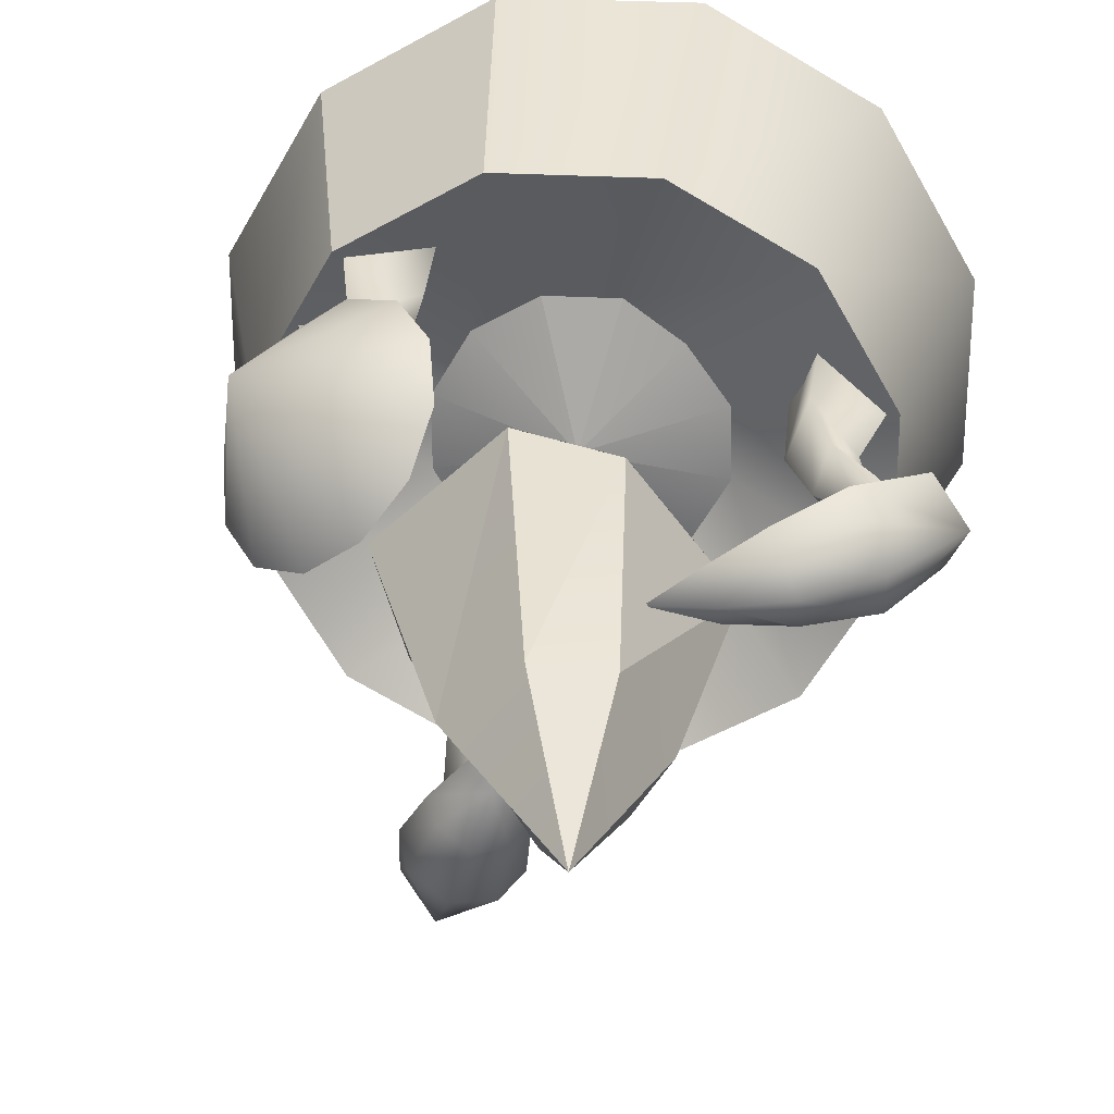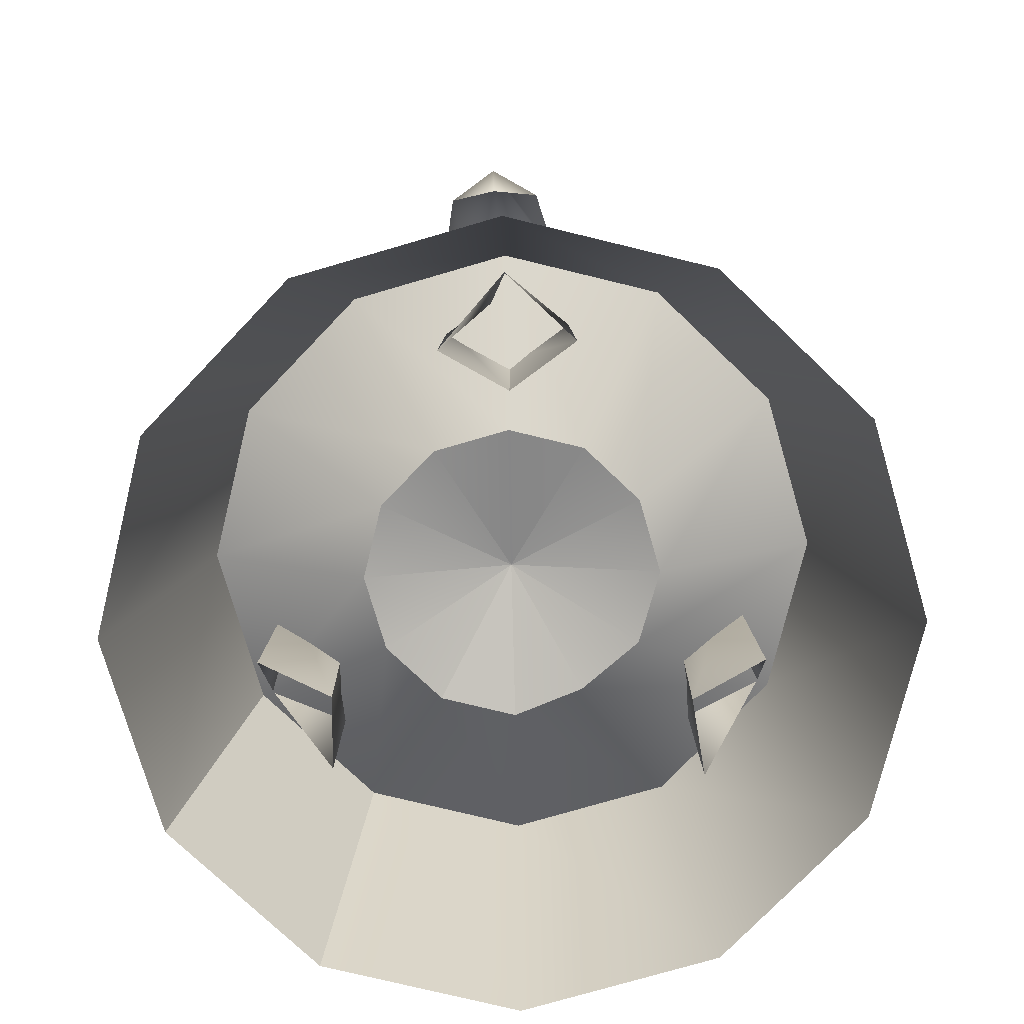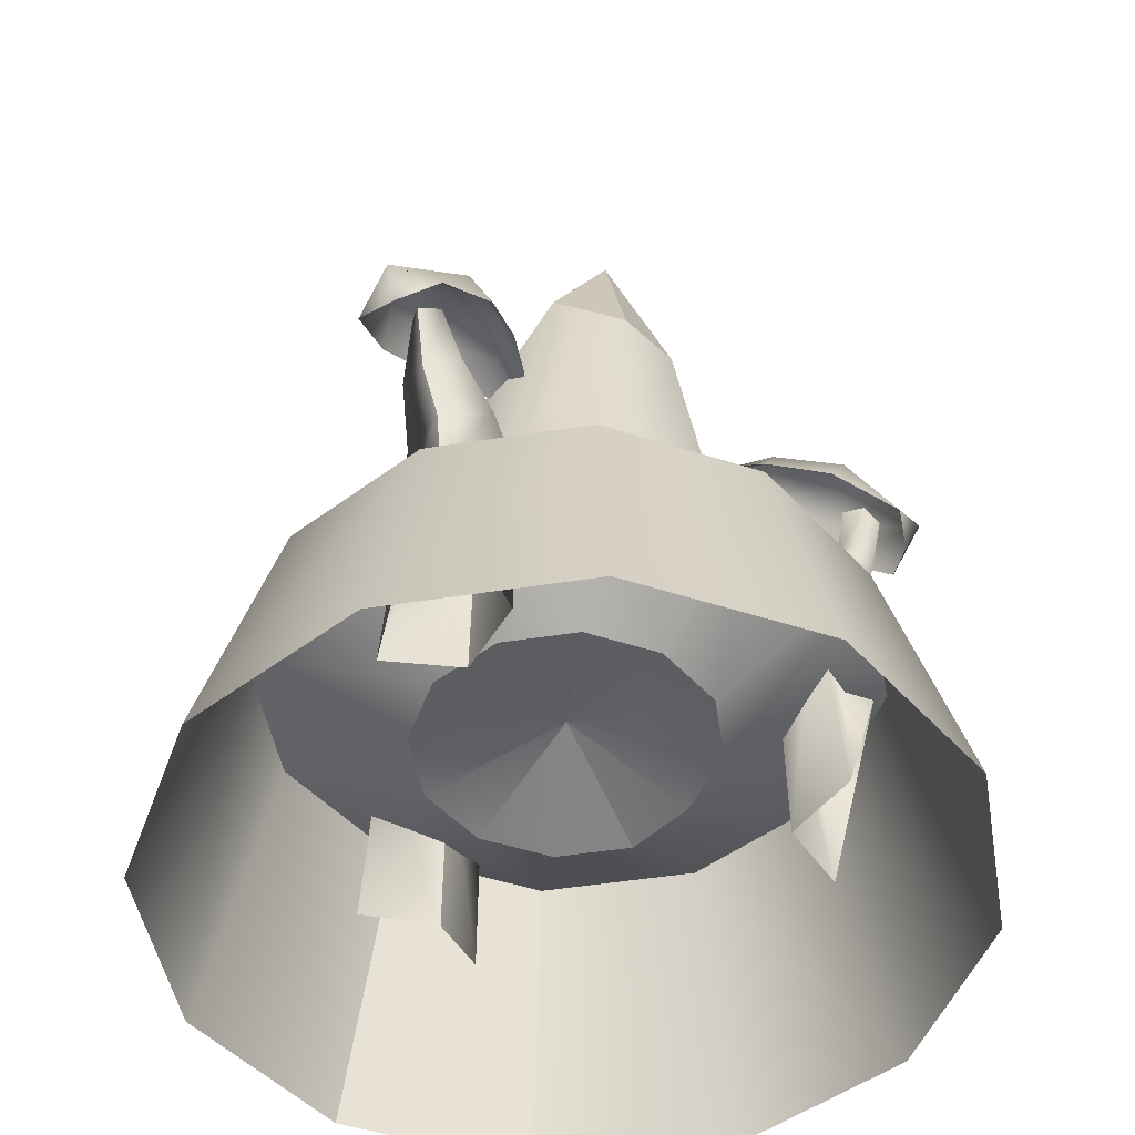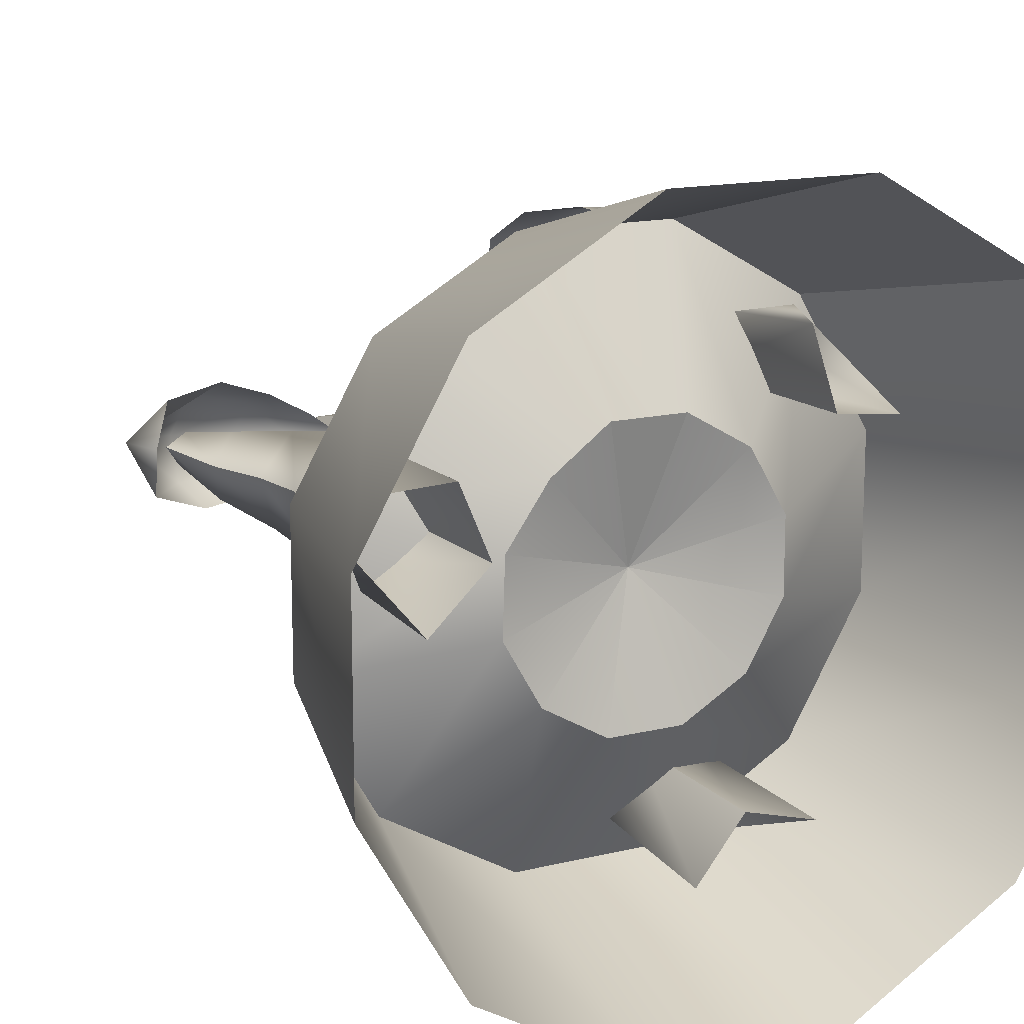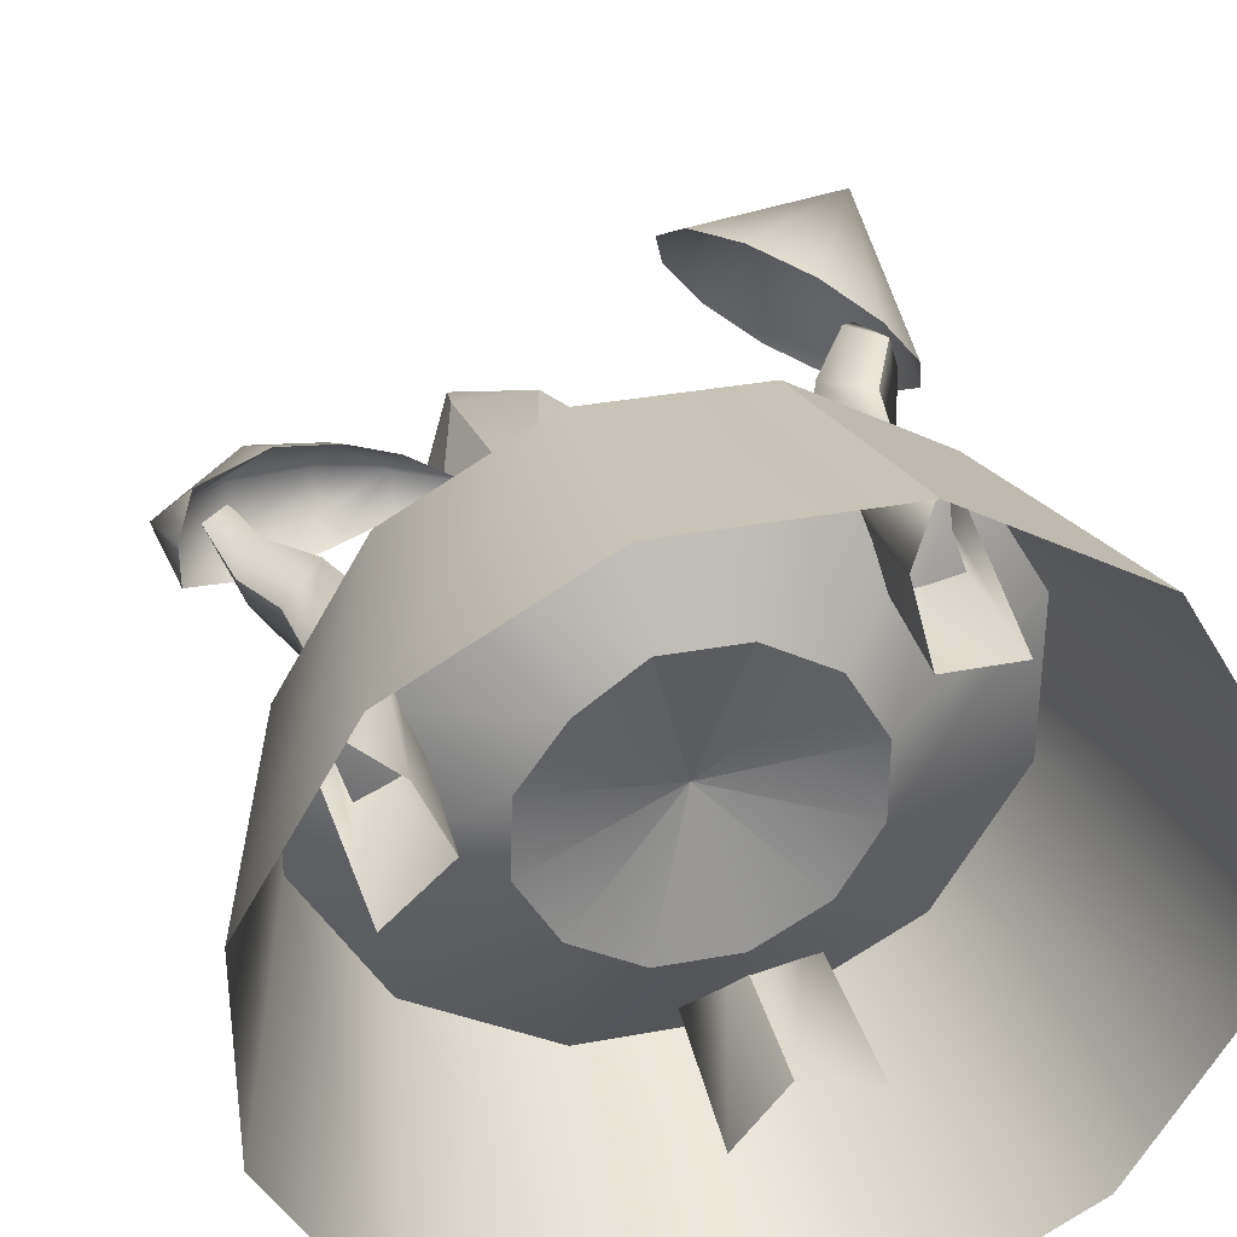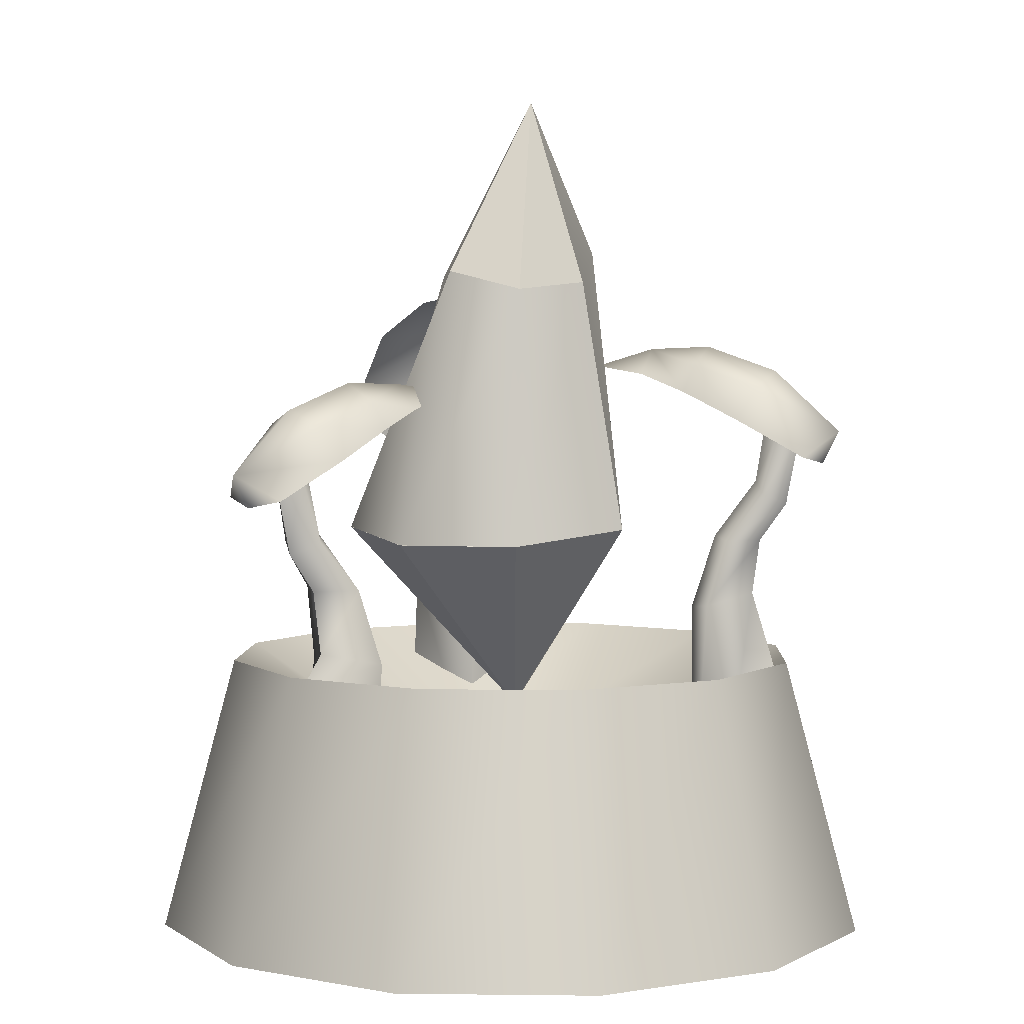
<metadata>
{"format":"obj","ext":"obj","renderer":"f3d","projection":"perspective","resolution":1024,"background":"white","views":[{"elev":26.9,"azim":-174.7,"up":"+Z"},{"elev":-75.6,"azim":166.3,"up":"+Y"},{"elev":-48.4,"azim":-170.0,"up":"+Y"},{"elev":14.7,"azim":-28.0,"up":"+Z"},{"elev":34.7,"azim":-13.9,"up":"+Z"},{"elev":3.7,"azim":-147.8,"up":"+Y"}]}
</metadata>
<code>
v  -35 89.96 -5.454
v  -13.27 94.82 25.05
v  -16.57 153.1 12.41
v  -21.13 87.05 -28.72
v  -25.99 145.9 -7.949
v  -17.78 144.1 -21.72
v  5.248 86.79 -35.51
v  -2.28 148.3 -26.34
v  28.68 89.33 -21.86
v  12.06 131.8 -15.74
v  35.44 93.18 4.243
v  15.65 147.6 -2.197
v  -0.3769 152.2 13.21
v  -10.96 186.9 -5.909
v  8.388 96.21 30.9
v  -1.828 47.23 1.916
v  -13.27 94.8 25.05
v  -35 89.94 -5.451
v  -1.575 47.25 1.791
v  35.45 93.16 4.246
v  8.389 96.19 30.91
v  -1.7 47.25 1.919
v  -1.728 47.25 1.687
v  5.248 86.78 -35.51
v  28.68 89.31 -21.86
v  -21.13 87.04 -28.71
v  -35 89.94 -5.451
v  35.45 93.16 4.246
g Mesh02
f 1 2 3
f 4 1 5
f 4 5 6
f 7 4 6
f 7 6 8
f 9 7 8
f 9 8 10
f 11 9 10
f 11 10 12
f 2 13 3
f 3 13 14
f 1 3 5
f 5 3 14
f 2 15 13
f 15 12 13
f 13 12 14
f 15 11 12
f 10 8 14
f 8 6 14
f 6 5 14
f 16 17 18
f 19 20 21
f 22 21 17
f 23 24 25
f 23 26 24
f 23 27 26
f 23 25 28
f 12 10 14
v  -30.53 38.25 11.06
v  -21.24 38.25 24.24
v  -0.1469 45.78 2.735
v  -8.558 38.25 33.56
v  -31.06 38.25 -5.41
v  22.18 38.25 25.33
v  30.41 38.25 11.06
v  7.913 38.25 33.56
v  30.41 38.25 -5.41
v  -22.82 38.25 -19.67
v  22.18 38.25 -19.67
v  -8.558 38.25 -27.91
v  7.913 38.25 -27.91
v  -21.63 -2.136 82.36
v  20.99 -2.136 82.36
v  16.73 58.94 66.45
v  -17.37 58.94 66.45
v  -58.54 -2.136 61.05
v  -46.9 58.94 49.4
v  -79.85 -2.136 24.14
v  -63.95 58.94 19.87
v  -79.85 -2.136 -18.48
v  -63.95 58.94 -14.22
v  -58.54 -2.136 -55.39
v  -46.9 58.94 -43.75
v  -21.63 -2.136 -76.7
v  -17.37 58.94 -60.8
v  20.99 -2.136 -76.7
v  16.73 58.94 -60.8
v  57.9 -2.136 -55.39
v  46.25 58.94 -43.75
v  79.21 -2.136 -18.48
v  63.3 58.94 -14.22
v  79.21 -2.136 24.14
v  63.3 58.94 19.87
v  57.9 -2.136 61.05
v  46.25 58.94 49.4
v  -55.09 20.68 3.253
v  -61.26 57.88 19.09
v  -56.18 74.82 17.76
v  -51.82 72.84 3.755
v  -57.95 87.08 17.91
v  -54.86 87.41 7.234
v  -63.97 95.57 19.06
v  -61.91 98.03 11.68
v  -67.2 112.6 19.64
v  -64.24 113.7 15.49
v  -42.38 20.47 15.37
v  -42.07 71.25 14.79
v  -47.67 88.05 15.68
v  -57.01 100.7 17.48
v  -59.54 115.6 17.72
v  -0.2317 19.31 -53.11
v  10.62 19.55 -39.87
v  10.26 59.76 -38.89
v  0.3161 61.74 -49.68
v  12.29 78.29 -44.19
v  4.593 77.96 -52.2
v  15.4 90.95 -53.18
v  10.03 88.49 -58.66
v  16.46 105.1 -55.49
v  14.34 104.1 -60.14
v  16.14 56.06 -57.66
v  14.74 63.32 -52.61
v  15.51 77.33 -54.21
v  17.51 85.82 -60
v  18.63 101.4 -63.09
v  26.32 114.2 -54.71
v  28.89 107 -50.11
v  30.19 98.36 -64.68
v  19.88 119.3 -40.71
v  13.24 123.2 -44.07
v  9.05 122.9 -30.93
v  5.957 119.2 -45.16
v  2.933 117.3 -32.21
v  2.589 113.2 -44.36
v  14.88 117.4 -28.4
v  22.28 113.4 -38.08
v  8.915 114 -60.26
v  4.284 106.8 -57.96
v  18.09 117.5 -59.1
v  22.67 103.6 -73
v  11.83 98.17 -70.54
v  -41.04 121.7 25.97
v  -58.06 122.7 27.6
v  -53.96 115.6 30.95
v  -75.78 112.2 21.62
v  -61.2 125.8 18.78
v  -61.1 122.2 9.597
v  -45.56 131.3 15.98
v  -45.66 127.2 8.705
v  -31.97 130.8 13.71
v  -44.47 121.1 5.604
v  -32.44 125.1 7.584
v  -68.68 107.1 30.34
v  -58.26 114.9 5.484
v  -71.89 106.5 11.34
v  -30.36 125.5 19.94
v  -43.23 127.6 23.11
v  -62.51 114.1 21.88
v  -59.07 98.24 24.87
v  -50.75 87.72 26.35
v  -46.43 73.24 28.79
v  -49.13 20.23 30.98
v  43.4 105.8 46.94
v  39.12 98.24 51.21
v  46.46 95.57 49.27
v  41.66 100.7 43.98
v  31.46 87.72 47.66
v  35.05 88.05 37.14
v  26.51 73.24 47.18
v  30.97 71.25 33.2
v  27.47 26.42 50.52
v  31.3 23.33 33.78
v  44.23 57.88 47.73
v  40.83 74.82 43.73
v  42.19 87.08 44.87
v  26.76 19.76 -44.41
v  24.69 61.34 -41.82
v  23.2 77.66 -46.2
v  22.88 88.28 -54.52
v  20.74 103.7 -58.44
v  45.28 72.84 29.76
v  48.26 26.87 31.22
v  45.79 87.41 34.35
v  49.01 98.03 42.03
v  56.05 122.7 21.78
v  48.88 134.1 19.62
v  51.44 135 56.32
v  58.21 111.3 28.95
v  54.8 102.9 39.19
v  38.64 142.5 23.03
v  28.07 145.5 31.11
v  19.99 142.5 41.69
v  16.58 134.1 51.93
v  18.74 122.7 59.09
v  25.9 111.3 61.25
v  36.14 102.9 57.84
v  46.72 99.86 49.76
v  -18.7 126.9 11.5
v  -72.07 104.9 21.2
v  4.622 120.9 -16.99
v  21.57 96.37 -69.31
g Mesh01
f 29 30 31
f 30 32 31
f 33 29 31
f 34 35 31
f 36 34 31
f 35 37 31
f 38 33 31
f 37 39 31
f 40 38 31
f 39 41 31
f 41 40 31
f 42 43 44
f 42 44 45
f 46 42 45
f 46 45 47
f 48 46 47
f 48 47 49
f 50 48 49
f 50 49 51
f 52 50 51
f 52 51 53
f 54 52 53
f 54 53 55
f 56 54 55
f 56 55 57
f 58 56 57
f 58 57 59
f 60 58 59
f 60 59 61
f 62 60 61
f 62 61 63
f 64 62 63
f 64 63 65
f 59 41 39
f 61 59 39
f 61 39 37
f 63 61 37
f 63 37 35
f 65 63 35
f 65 35 34
f 44 65 34
f 44 34 36
f 45 44 36
f 45 36 32
f 47 45 32
f 47 32 30
f 49 47 30
f 49 30 29
f 51 49 29
f 51 29 33
f 53 51 33
f 53 33 38
f 55 53 38
f 55 38 40
f 57 55 40
f 59 57 41
f 57 40 41
f 66 67 68
f 68 69 66
f 69 68 70
f 70 71 69
f 71 70 72
f 72 73 71
f 73 72 74
f 74 75 73
f 76 66 69
f 69 77 76
f 77 69 71
f 71 78 77
f 78 71 73
f 73 79 78
f 79 73 75
f 75 80 79
f 81 82 83
f 83 84 81
f 84 83 85
f 85 86 84
f 86 85 87
f 87 88 86
f 88 87 89
f 89 90 88
f 91 81 84
f 84 92 91
f 92 84 86
f 86 93 92
f 93 86 88
f 88 94 93
f 94 88 90
f 90 95 94
f 96 97 98
f 99 97 96
f 100 99 96
f 101 99 100
f 101 100 102
f 103 101 102
f 103 102 104
f 101 105 106
f 101 106 99
f 99 106 97
f 104 107 108
f 104 102 107
f 102 109 107
f 102 100 109
f 100 96 109
f 107 109 110
f 109 96 110
f 96 98 110
f 108 110 111
f 108 107 110
f 112 113 114
f 114 113 115
f 113 116 115
f 116 117 115
f 118 117 116
f 118 119 117
f 120 119 118
f 120 121 119
f 120 122 121
f 114 115 123
f 119 121 124
f 119 124 117
f 117 124 125
f 117 125 115
f 126 127 112
f 126 120 127
f 120 118 127
f 112 127 113
f 127 116 113
f 127 118 116
f 128 74 72
f 72 129 128
f 129 72 70
f 70 130 129
f 130 70 68
f 68 131 130
f 131 68 67
f 67 132 131
f 132 76 77
f 77 131 132
f 131 77 78
f 78 130 131
f 130 78 79
f 79 129 130
f 129 79 80
f 80 128 129
f 133 134 135
f 133 136 134
f 137 134 136
f 136 138 137
f 139 137 138
f 138 140 139
f 141 139 140
f 140 142 141
f 139 141 143
f 143 144 139
f 137 139 144
f 144 145 137
f 134 137 145
f 145 135 134
f 82 146 147
f 147 83 82
f 83 147 148
f 148 85 83
f 85 148 149
f 149 87 85
f 87 149 150
f 150 89 87
f 146 91 92
f 92 147 146
f 147 92 93
f 93 148 147
f 148 93 94
f 94 149 148
f 149 94 95
f 95 150 149
f 151 152 142
f 142 140 151
f 153 151 140
f 140 138 153
f 154 153 138
f 138 136 154
f 133 154 136
f 144 143 152
f 152 151 144
f 145 144 151
f 151 153 145
f 135 145 153
f 153 154 135
f 133 135 154
f 155 156 157
f 158 155 157
f 159 158 157
f 156 160 157
f 160 161 157
f 161 162 157
f 162 163 157
f 163 164 157
f 164 165 157
f 165 166 157
f 166 167 157
f 167 159 157
f 43 64 65
f 43 65 44
f 168 122 120
f 168 120 126
f 169 123 115
f 169 115 125
f 170 105 101
f 170 101 103
f 171 111 110
f 171 110 98
f 32 36 31

</code>
